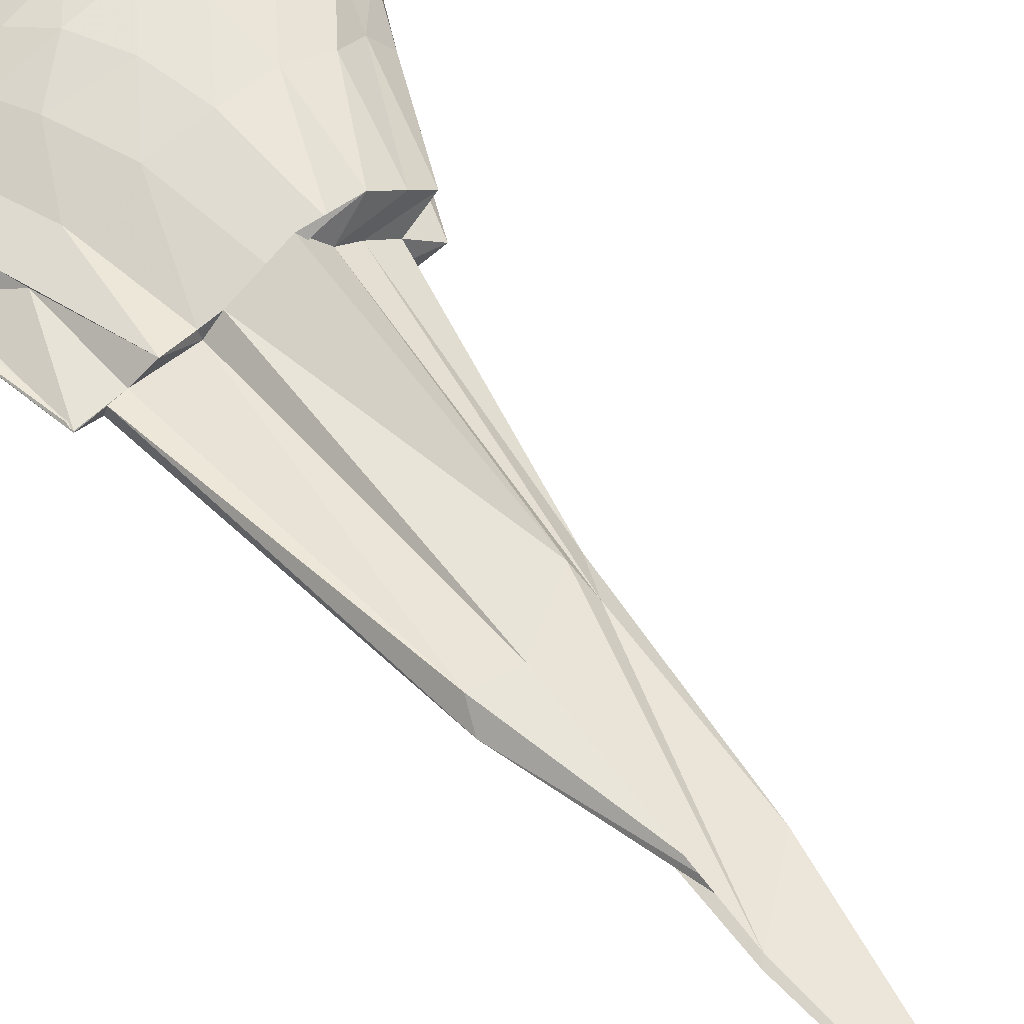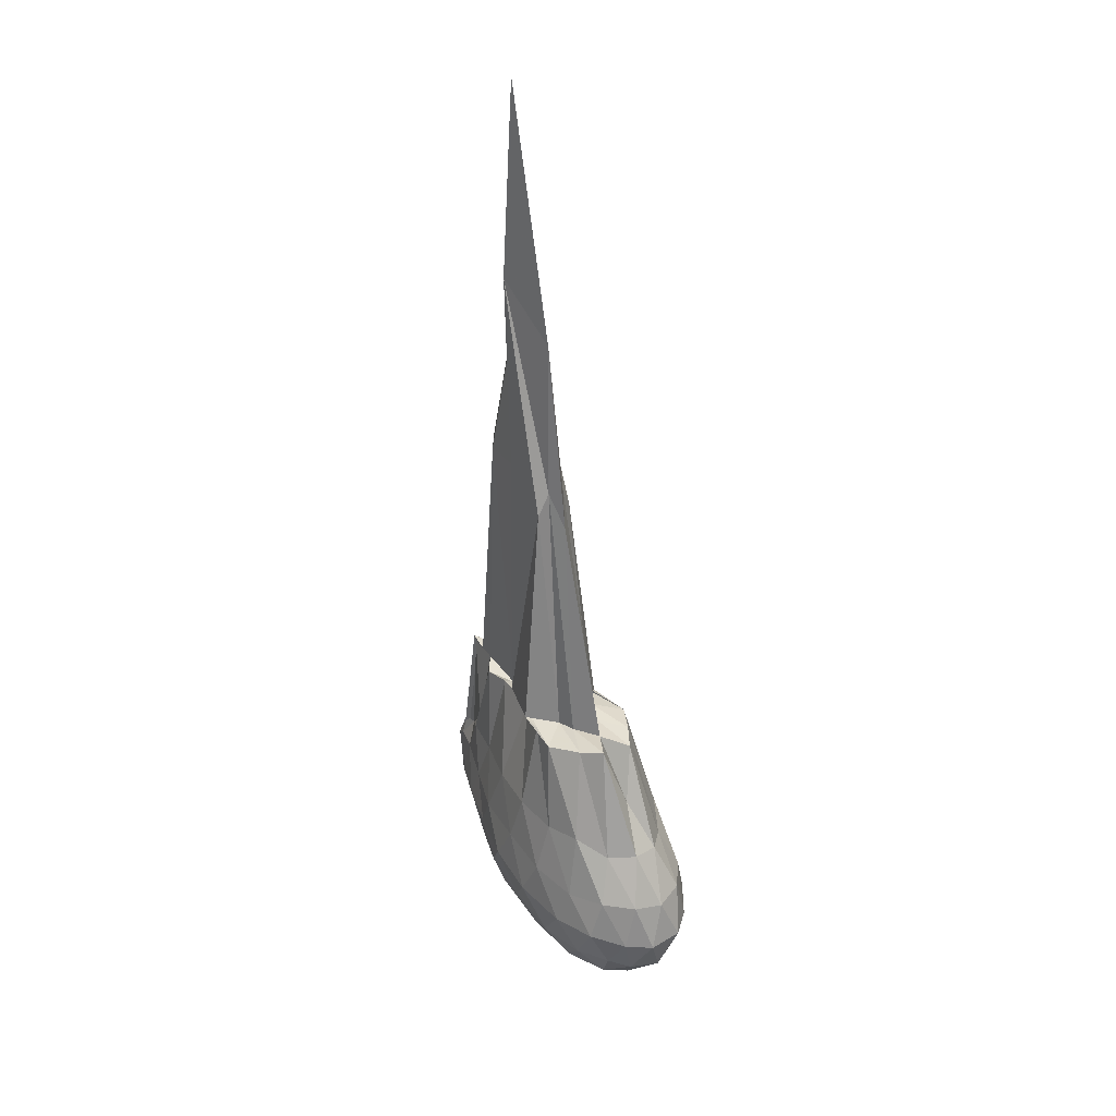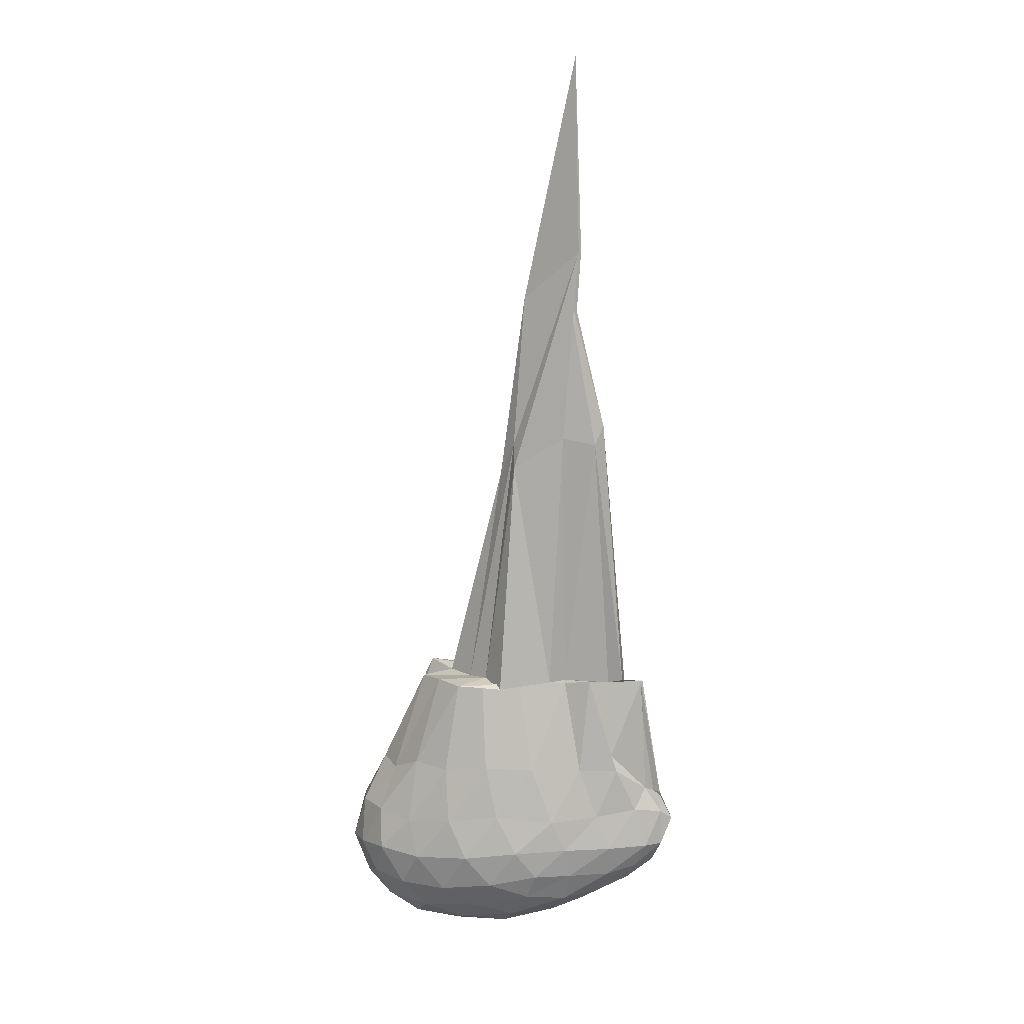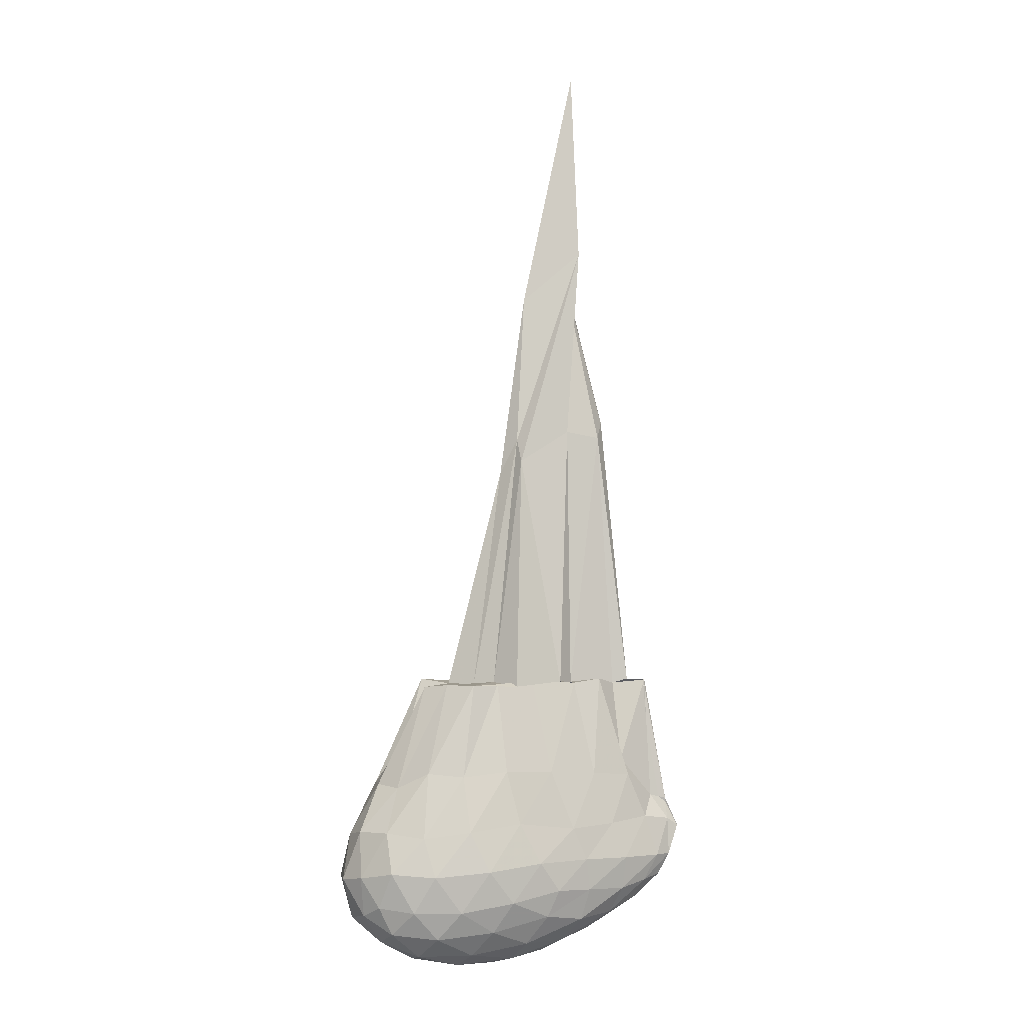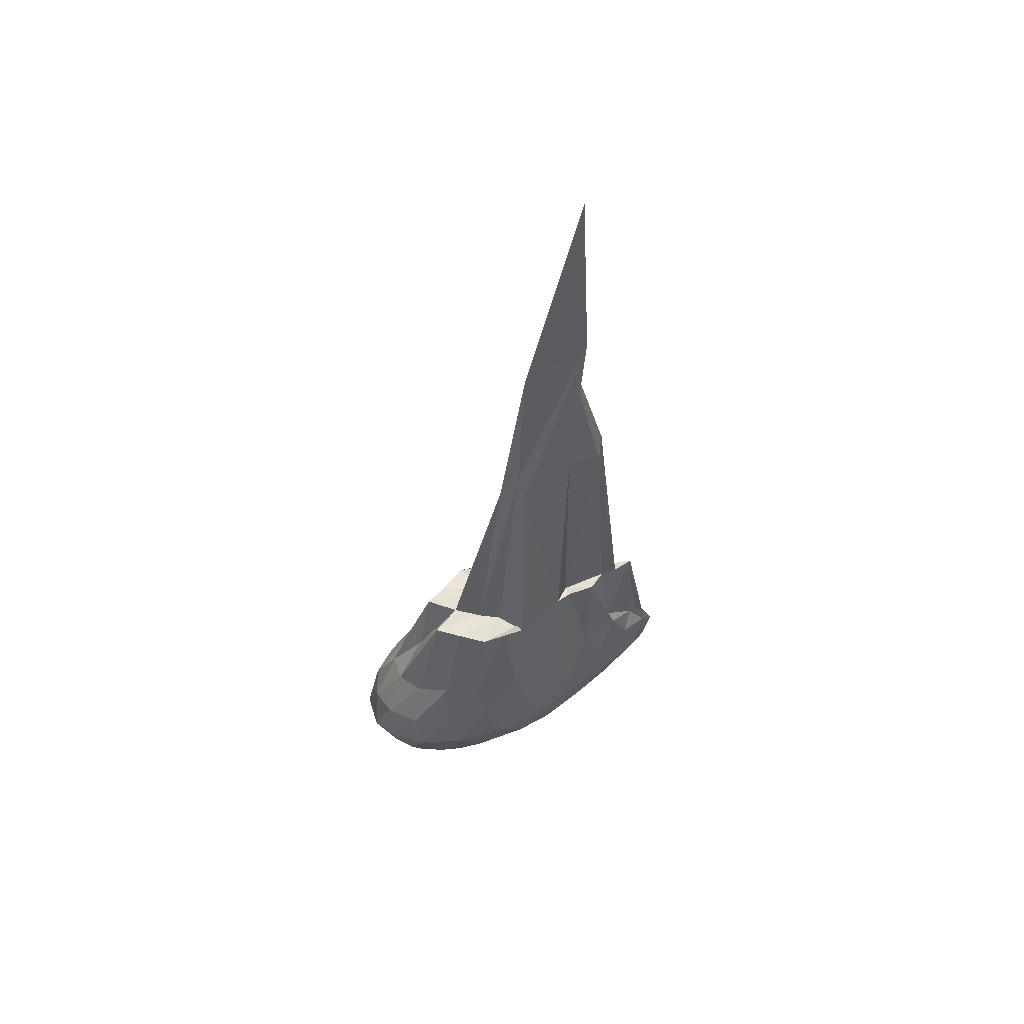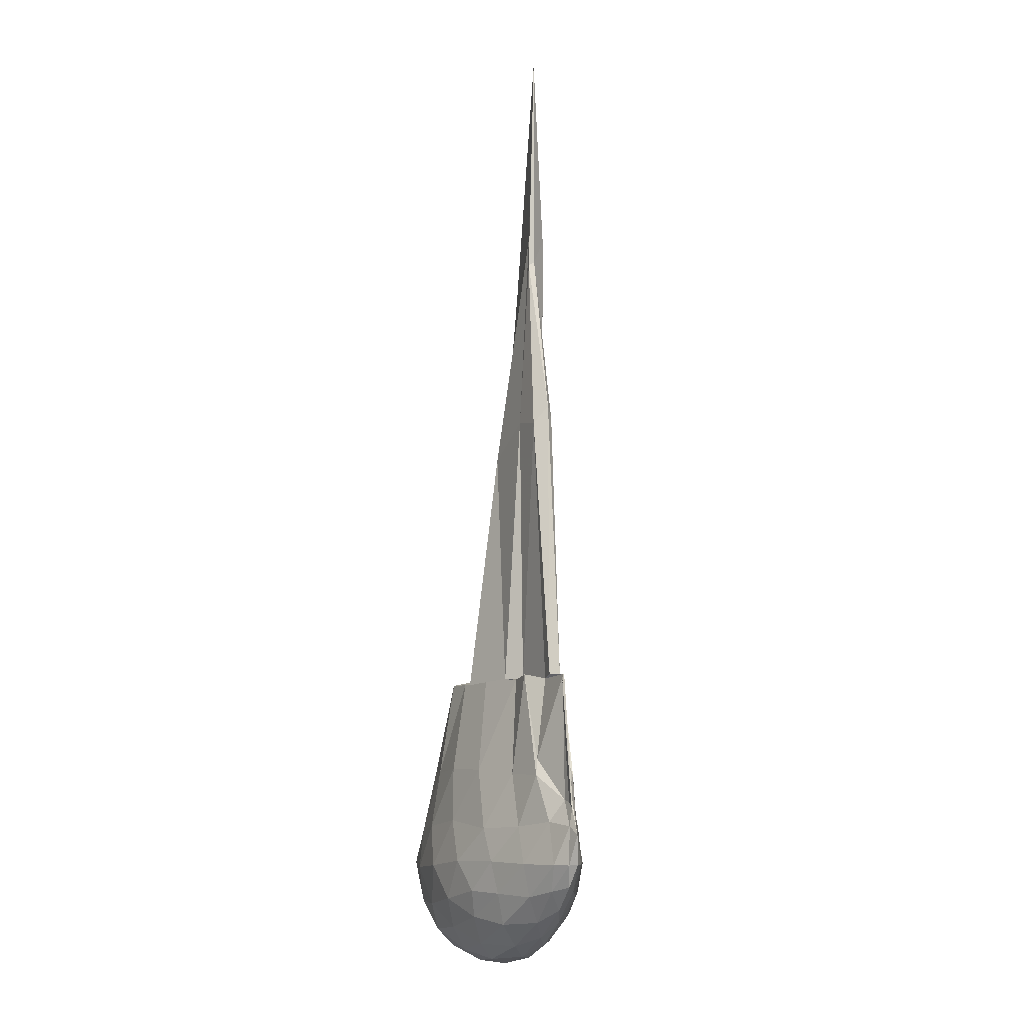
<metadata>
{"format":"obj","ext":"obj","renderer":"f3d","projection":"perspective","resolution":1024,"background":"white","views":[{"elev":51.3,"azim":-37.9,"up":"+Y"},{"elev":34.5,"azim":51.7,"up":"+Z"},{"elev":14.4,"azim":-166.5,"up":"+Z"},{"elev":-4.2,"azim":171.0,"up":"+Z"},{"elev":58.5,"azim":162.8,"up":"+Z"},{"elev":-7.6,"azim":-110.5,"up":"+Z"}]}
</metadata>
<code>
v -4.665 -0.03692 6.417
v -4.096 -0.03434 0.1445
v -3.487 -0.03612 1.698
v -3.604 0.07889 2.051
v -3.746 0.1822 2.066
v -3.917 0.2868 2.061
v -4.087 0.2569 2.071
v -4.337 0.1939 2.097
v -4.653 0.0932 2.078
v -4.831 0.1007 2.107
v -4.99 0.07241 1.549
v -5.185 -0.03592 2.096
v -5.188 -0.04077 2.099
v -5.187 -0.02889 2.05
v -4.996 -0.146 1.531
v -4.835 -0.1759 2.053
v -4.654 -0.1697 2.079
v -4.335 -0.2221 2.085
v -4.089 -0.3281 2.103
v -3.921 -0.3624 2.063
v -3.742 -0.2388 2.067
v -3.606 -0.1473 2.104
v -3.288 0.04879 1.387
v -3.408 0.1854 1.366
v -3.605 0.3083 1.469
v -3.84 0.3624 1.446
v -4.136 0.3612 1.48
v -4.456 0.2896 1.474
v -4.78 0.1674 1.451
v -5.035 0.09625 1.442
v -5.224 -0.02682 1.286
v -5.329 -0.03905 1.262
v -5.332 -0.02838 1.26
v -5.222 -0.04039 1.288
v -5.031 -0.1647 1.441
v -4.779 -0.231 1.429
v -4.459 -0.355 1.454
v -4.136 -0.429 1.466
v -3.836 -0.4283 1.45
v -3.605 -0.3765 1.473
v -3.408 -0.261 1.377
v -3.286 -0.1129 1.393
v -3.158 0.1514 1.073
v -3.325 0.303 1.073
v -3.569 0.3934 1.04
v -3.877 0.4341 1.081
v -4.223 0.3962 1.131
v -4.606 0.3068 1.087
v -4.906 0.1718 1.109
v -5.167 0.05798 1.145
v -5.343 -0.01146 1.122
v -5.419 -0.03404 1.071
v -5.345 -0.05773 1.121
v -5.167 -0.127 1.144
v -4.905 -0.2404 1.107
v -4.606 -0.3748 1.086
v -4.224 -0.4654 1.127
v -3.877 -0.5028 1.087
v -3.567 -0.4622 1.044
v -3.324 -0.3716 1.075
v -3.159 -0.2175 1.068
v -3.102 -0.03692 1.043
v -3.158 0.2292 0.7683
v -3.352 0.3795 0.8063
v -3.64 0.4447 0.7852
v -4.007 0.4631 0.818
v -4.363 0.4075 0.865
v -4.701 0.2888 0.8752
v -5.002 0.1732 0.8715
v -5.251 0.06051 0.8741
v -5.35 -0.004755 0.8771
v -5.35 -0.06422 0.8779
v -5.251 -0.1282 0.8747
v -5.003 -0.242 0.8724
v -4.702 -0.3582 0.8757
v -4.362 -0.4772 0.8678
v -4.006 -0.5324 0.8213
v -3.639 -0.5142 0.7877
v -3.352 -0.4483 0.8049
v -3.159 -0.2995 0.7685
v -3.048 -0.147 0.7493
v -3.048 0.0792 0.7507
v -3.278 0.2834 0.5725
v -3.505 0.3701 0.5427
v -3.821 0.4095 0.542
v -4.174 0.4108 0.6024
v -4.498 0.3499 0.6728
v -4.731 0.2505 0.6661
v -4.987 0.1271 0.6565
v -5.162 0.04096 0.7012
v -5.279 -0.03439 0.733
v -5.162 -0.1098 0.701
v -4.987 -0.1959 0.6568
v -4.731 -0.3191 0.6656
v -4.497 -0.4188 0.6734
v -4.173 -0.4563 0.6029
v -3.821 -0.4782 0.5412
v -3.505 -0.4388 0.5427
v -3.278 -0.3522 0.5732
v -3.184 -0.2246 0.5085
v -3.119 -0.03447 0.4759
v -3.185 0.1562 0.5072
v -3.784 -0.03285 2.075
v -3.948 0.06362 2.071
v -4.079 0.1322 2.085
v -4.219 0.2714 2.055
v -4.548 0.1325 2.088
v -4.639 0.0376 2.084
v -4.948 -0.002746 2.077
v -5.05 0.006624 2.104
v -5.053 -0.06597 2.08
v -4.948 -0.07853 2.074
v -4.635 -0.1085 2.048
v -4.547 -0.1912 2.089
v -4.218 -0.3269 2.112
v -4.081 -0.1463 2.06
v -3.947 -0.1305 2.083
v -4.151 -0.04159 3.553
v -4.26 0.02501 3.787
v -4.28 0.09297 3.633
v -4.617 0.05003 3.849
v -4.839 0.03453 3.81
v -4.88 -0.0539 3.929
v -4.852 -0.08928 3.846
v -4.618 -0.1156 3.845
v -4.279 -0.1591 3.624
v -4.267 -0.08343 3.778
v -4.321 -0.04111 4.8
v -4.709 0.01765 5.133
v -4.607 -0.02068 4.979
v -4.615 -0.05796 5.003
v -4.705 -0.08694 5.129
v -3.37 0.2465 0.3871
v -3.671 0.3184 0.3564
v -4.049 0.3289 0.3985
v -4.426 0.3094 0.4955
v -4.678 0.194 0.4595
v -4.911 0.04095 0.4857
v -5.104 -0.03438 0.5759
v -4.911 -0.1098 0.4857
v -4.678 -0.2302 0.4593
v -4.426 -0.378 0.4952
v -4.049 -0.3972 0.3982
v -3.671 -0.3871 0.3565
v -3.37 -0.3152 0.3868
v -3.307 -0.1413 0.3179
v -3.307 0.07252 0.3179
v -3.56 0.1607 0.2242
v -3.919 0.2023 0.2316
v -4.294 0.2157 0.3037
v -4.571 0.07 0.3067
v -4.777 -0.03439 0.3749
v -4.571 -0.1387 0.3066
v -4.294 -0.2845 0.3035
v -3.918 -0.271 0.2315
v -3.56 -0.2294 0.2241
v -3.533 -0.03431 0.1858
v -3.839 0.05432 0.1451
v -4.208 0.1022 0.1893
v -4.434 -0.03437 0.2212
v -4.208 -0.1709 0.1893
v -3.839 -0.123 0.1452
f 3 23 4
f 4 23 24
f 4 24 5
f 5 24 25
f 5 25 6
f 6 25 26
f 6 26 7
f 7 26 27
f 7 27 8
f 8 27 28
f 8 28 9
f 9 28 29
f 9 29 10
f 10 29 30
f 10 30 11
f 11 30 31
f 11 31 12
f 12 31 32
f 12 32 13
f 13 32 33
f 13 33 14
f 14 33 34
f 14 34 15
f 15 34 35
f 15 35 16
f 16 35 36
f 16 36 17
f 17 36 37
f 17 37 18
f 18 37 38
f 18 38 19
f 19 38 39
f 19 39 20
f 20 39 40
f 20 40 21
f 21 40 41
f 21 41 22
f 22 41 42
f 22 42 3
f 3 42 23
f 23 43 24
f 24 43 44
f 24 44 25
f 25 44 45
f 25 45 26
f 26 45 46
f 26 46 27
f 27 46 47
f 27 47 28
f 28 47 48
f 28 48 29
f 29 48 49
f 29 49 30
f 30 49 50
f 30 50 31
f 31 50 51
f 31 51 32
f 32 51 52
f 32 52 33
f 33 52 53
f 33 53 34
f 34 53 54
f 34 54 35
f 35 54 55
f 35 55 36
f 36 55 56
f 36 56 37
f 37 56 57
f 37 57 38
f 38 57 58
f 38 58 39
f 39 58 59
f 39 59 40
f 40 59 60
f 40 60 41
f 41 60 61
f 41 61 42
f 42 61 62
f 42 62 23
f 23 62 43
f 43 63 44
f 44 63 64
f 44 64 45
f 45 64 65
f 45 65 46
f 46 65 66
f 46 66 47
f 47 66 67
f 47 67 48
f 48 67 68
f 48 68 49
f 49 68 69
f 49 69 50
f 50 69 70
f 50 70 51
f 51 70 71
f 51 71 52
f 52 71 72
f 52 72 53
f 53 72 73
f 53 73 54
f 54 73 74
f 54 74 55
f 55 74 75
f 55 75 56
f 56 75 76
f 56 76 57
f 57 76 77
f 57 77 58
f 58 77 78
f 58 78 59
f 59 78 79
f 59 79 60
f 60 79 80
f 60 80 61
f 61 80 81
f 61 81 62
f 62 81 82
f 62 82 43
f 43 82 63
f 63 83 64
f 64 83 84
f 64 84 65
f 65 84 85
f 65 85 66
f 66 85 86
f 66 86 67
f 67 86 87
f 67 87 68
f 68 87 88
f 68 88 69
f 69 88 89
f 69 89 70
f 70 89 90
f 70 90 71
f 71 90 91
f 71 91 72
f 72 91 92
f 72 92 73
f 73 92 93
f 73 93 74
f 74 93 94
f 74 94 75
f 75 94 95
f 75 95 76
f 76 95 96
f 76 96 77
f 77 96 97
f 77 97 78
f 78 97 98
f 78 98 79
f 79 98 99
f 79 99 80
f 80 99 100
f 80 100 81
f 81 100 101
f 81 101 82
f 82 101 102
f 82 102 63
f 63 102 83
f 103 104 118
f 104 119 118
f 104 105 119
f 105 120 119
f 105 106 120
f 106 107 120
f 107 121 120
f 107 108 121
f 108 122 121
f 108 109 122
f 109 110 122
f 110 123 122
f 110 111 123
f 111 124 123
f 111 112 124
f 112 113 124
f 113 125 124
f 113 114 125
f 114 126 125
f 114 115 126
f 115 116 126
f 116 127 126
f 116 117 127
f 117 118 127
f 117 103 118
f 118 119 128
f 119 129 128
f 119 120 129
f 120 121 129
f 121 130 129
f 121 122 130
f 122 123 130
f 123 131 130
f 123 124 131
f 124 125 131
f 125 132 131
f 125 126 132
f 126 127 132
f 127 128 132
f 127 118 128
f 133 148 134
f 134 148 149
f 134 149 135
f 135 149 150
f 135 150 136
f 136 150 137
f 137 150 151
f 137 151 138
f 138 151 152
f 138 152 139
f 139 152 140
f 140 152 153
f 140 153 141
f 141 153 154
f 141 154 142
f 142 154 143
f 143 154 155
f 143 155 144
f 144 155 156
f 144 156 145
f 145 156 146
f 146 156 157
f 146 157 147
f 147 157 148
f 147 148 133
f 148 158 149
f 149 158 159
f 149 159 150
f 150 159 151
f 151 159 160
f 151 160 152
f 152 160 153
f 153 160 161
f 153 161 154
f 154 161 155
f 155 161 162
f 155 162 156
f 156 162 157
f 157 162 158
f 157 158 148
f 3 4 103
f 103 4 104
f 4 5 104
f 104 5 105
f 5 6 105
f 105 6 106
f 6 7 106
f 7 8 106
f 106 8 107
f 8 9 107
f 107 9 108
f 9 10 108
f 108 10 109
f 10 11 109
f 11 12 109
f 109 12 110
f 12 13 110
f 110 13 111
f 13 14 111
f 111 14 112
f 14 15 112
f 15 16 112
f 112 16 113
f 16 17 113
f 113 17 114
f 17 18 114
f 114 18 115
f 18 19 115
f 19 20 115
f 115 20 116
f 20 21 116
f 116 21 117
f 21 22 117
f 117 22 103
f 22 3 103
f 83 133 84
f 84 133 134
f 84 134 85
f 85 134 135
f 85 135 86
f 86 135 136
f 86 136 87
f 87 136 88
f 88 136 137
f 88 137 89
f 89 137 138
f 89 138 90
f 90 138 139
f 90 139 91
f 91 139 92
f 92 139 140
f 92 140 93
f 93 140 141
f 93 141 94
f 94 141 142
f 94 142 95
f 95 142 96
f 96 142 143
f 96 143 97
f 97 143 144
f 97 144 98
f 98 144 145
f 98 145 99
f 99 145 100
f 100 145 146
f 100 146 101
f 101 146 147
f 101 147 102
f 102 147 133
f 102 133 83
f 128 129 1
f 129 130 1
f 130 131 1
f 131 132 1
f 132 128 1
f 159 158 2
f 160 159 2
f 161 160 2
f 162 161 2
f 158 162 2

</code>
